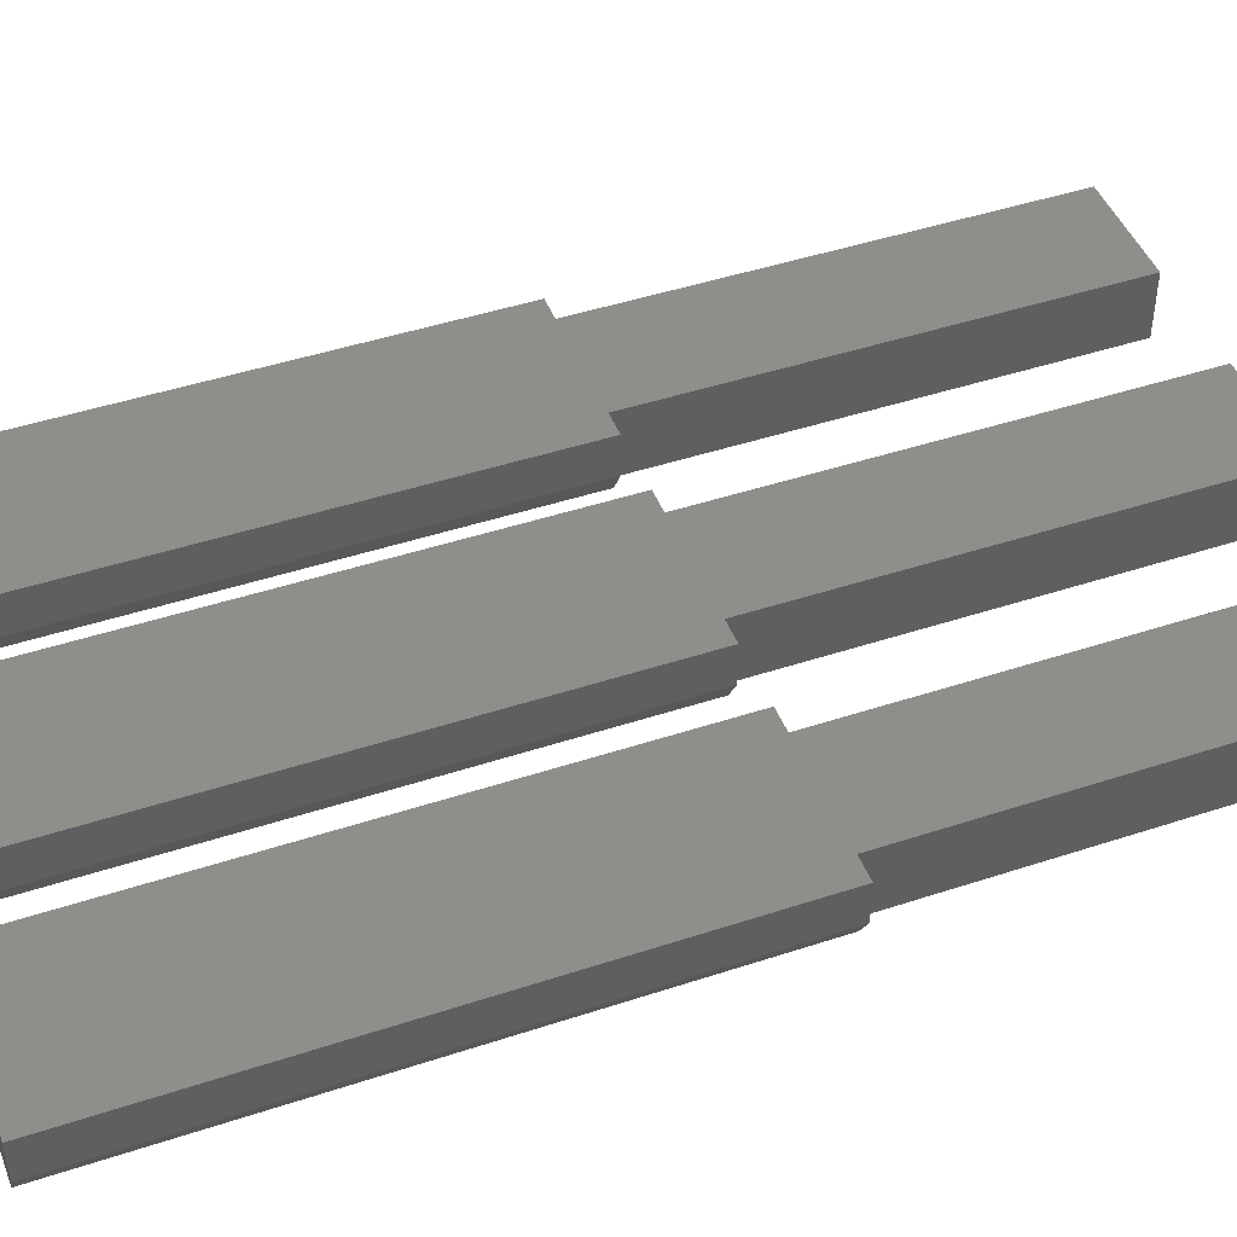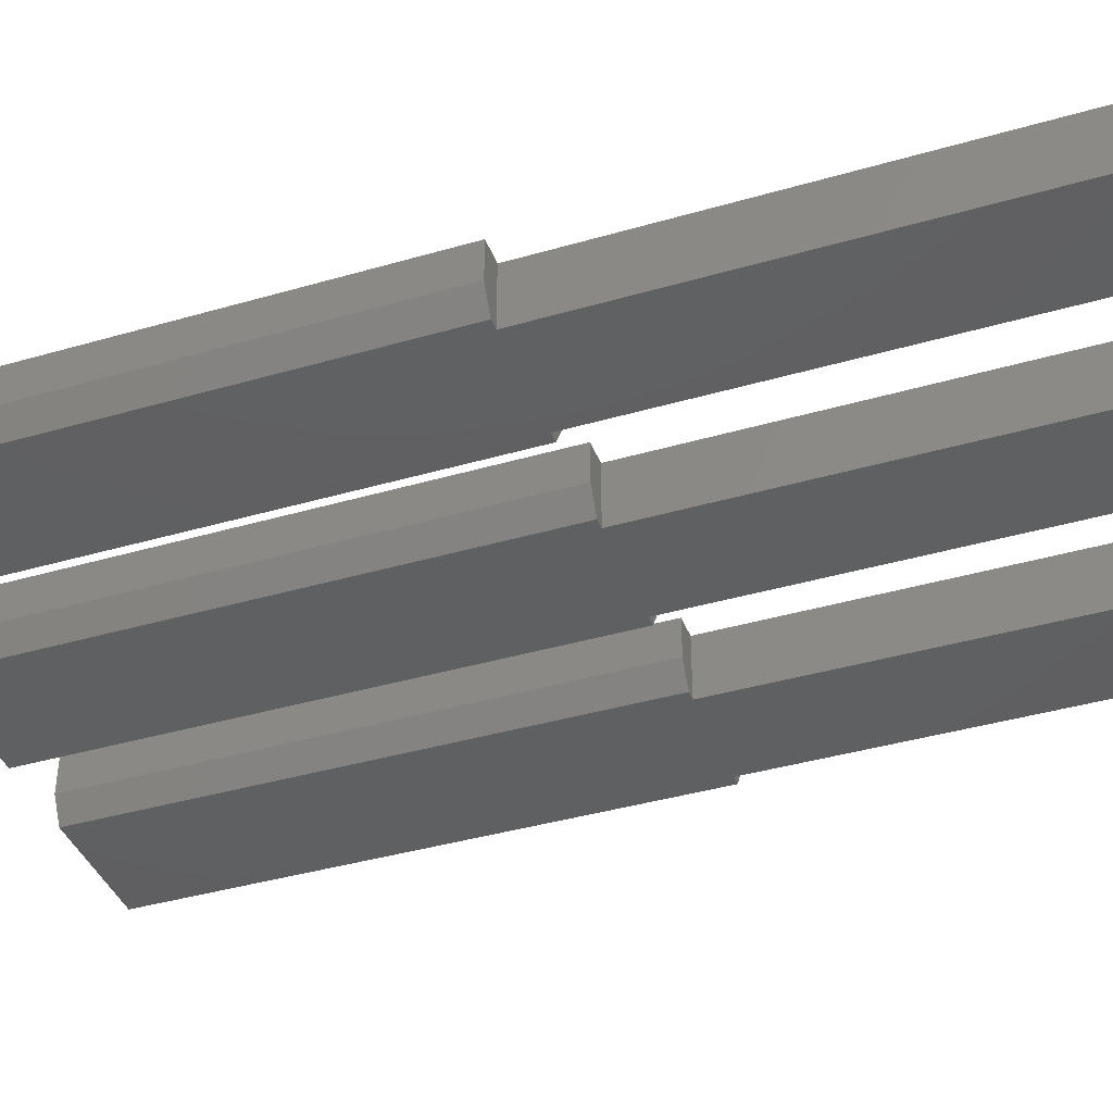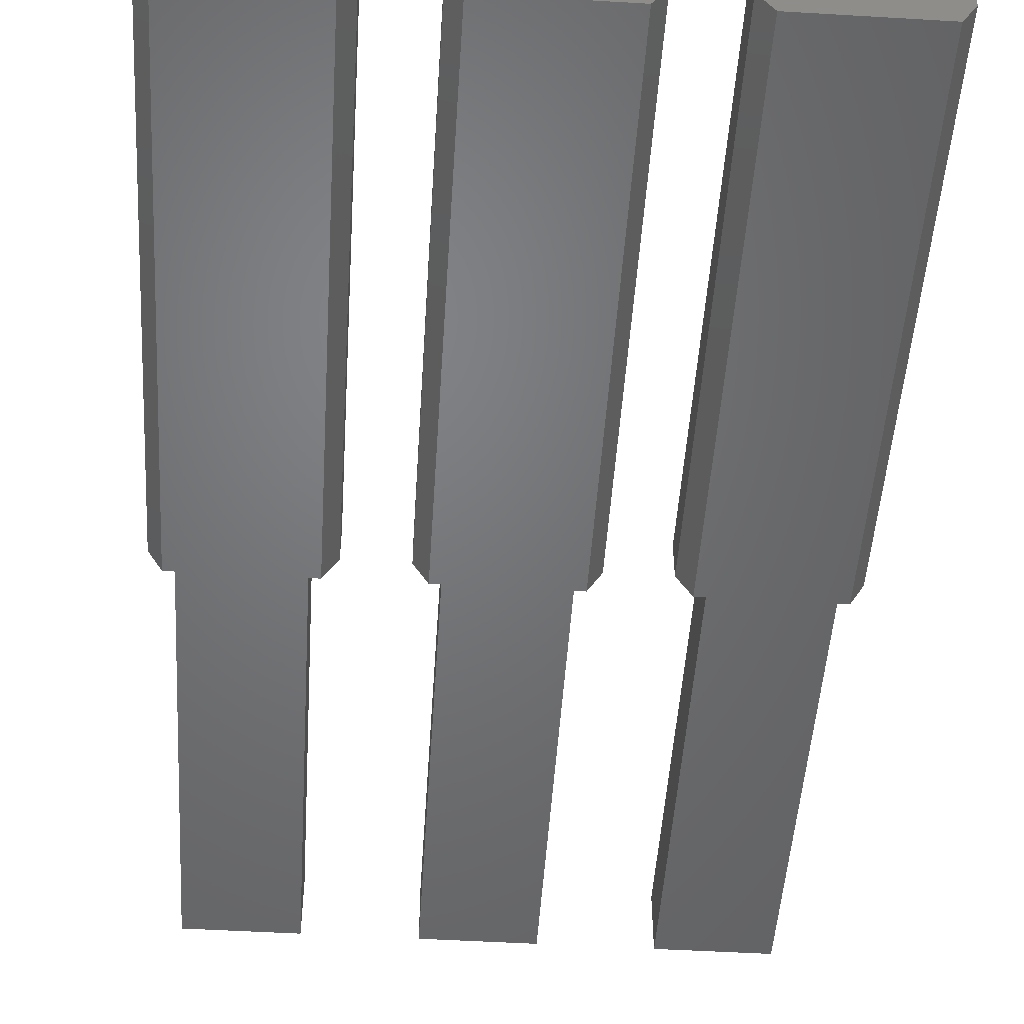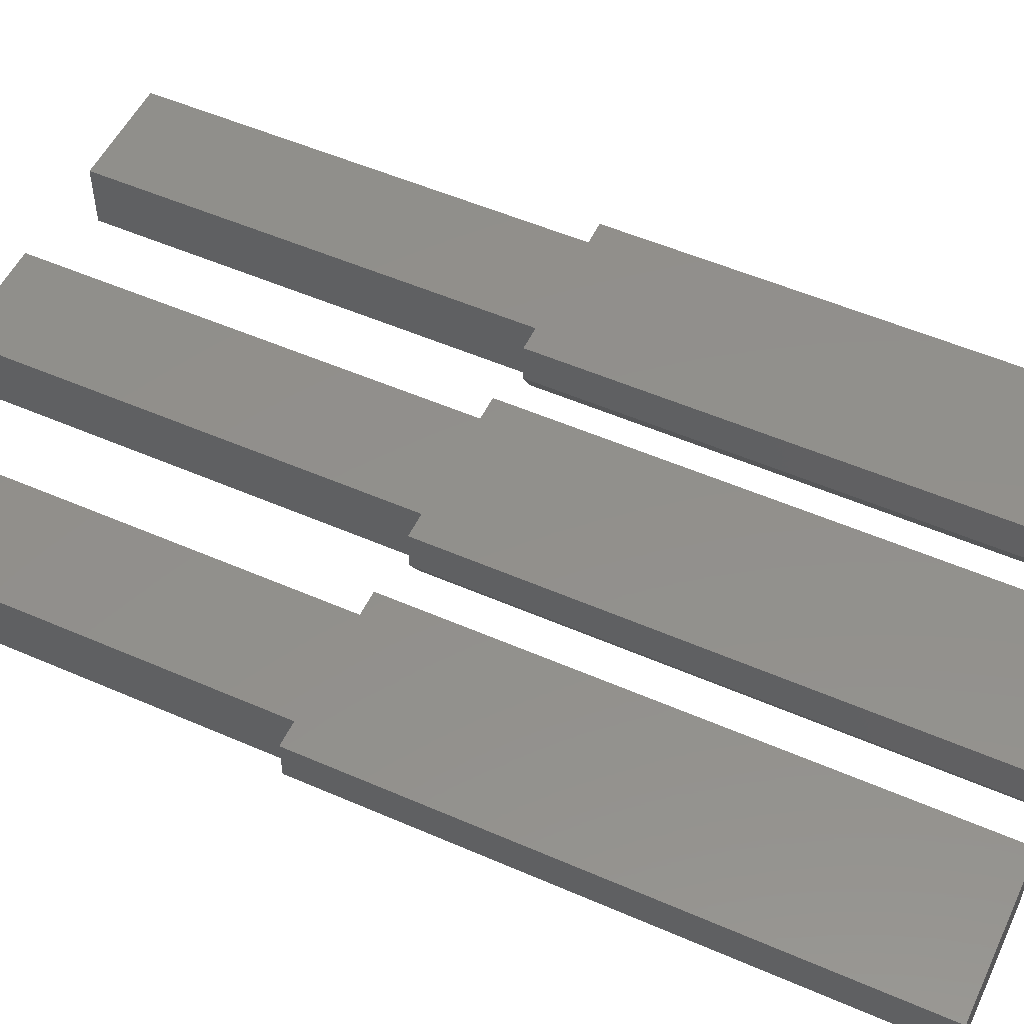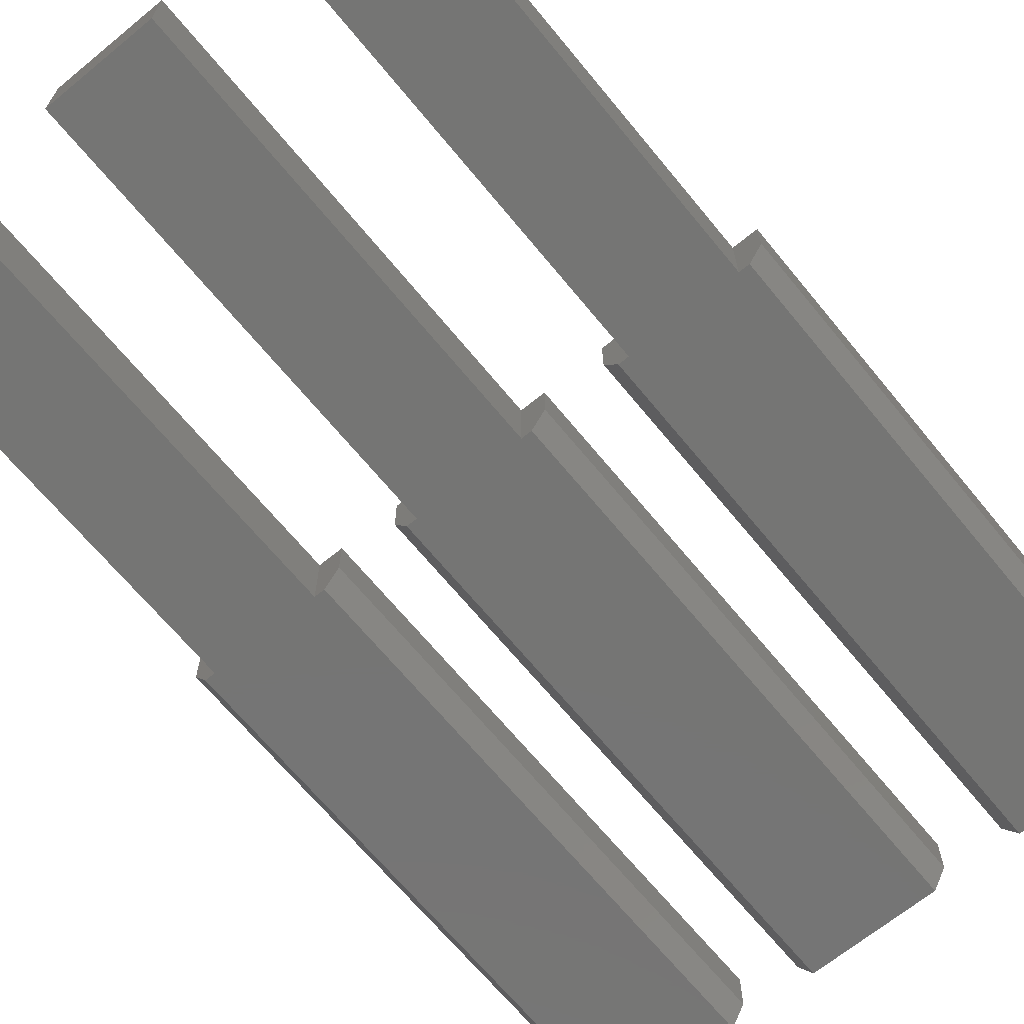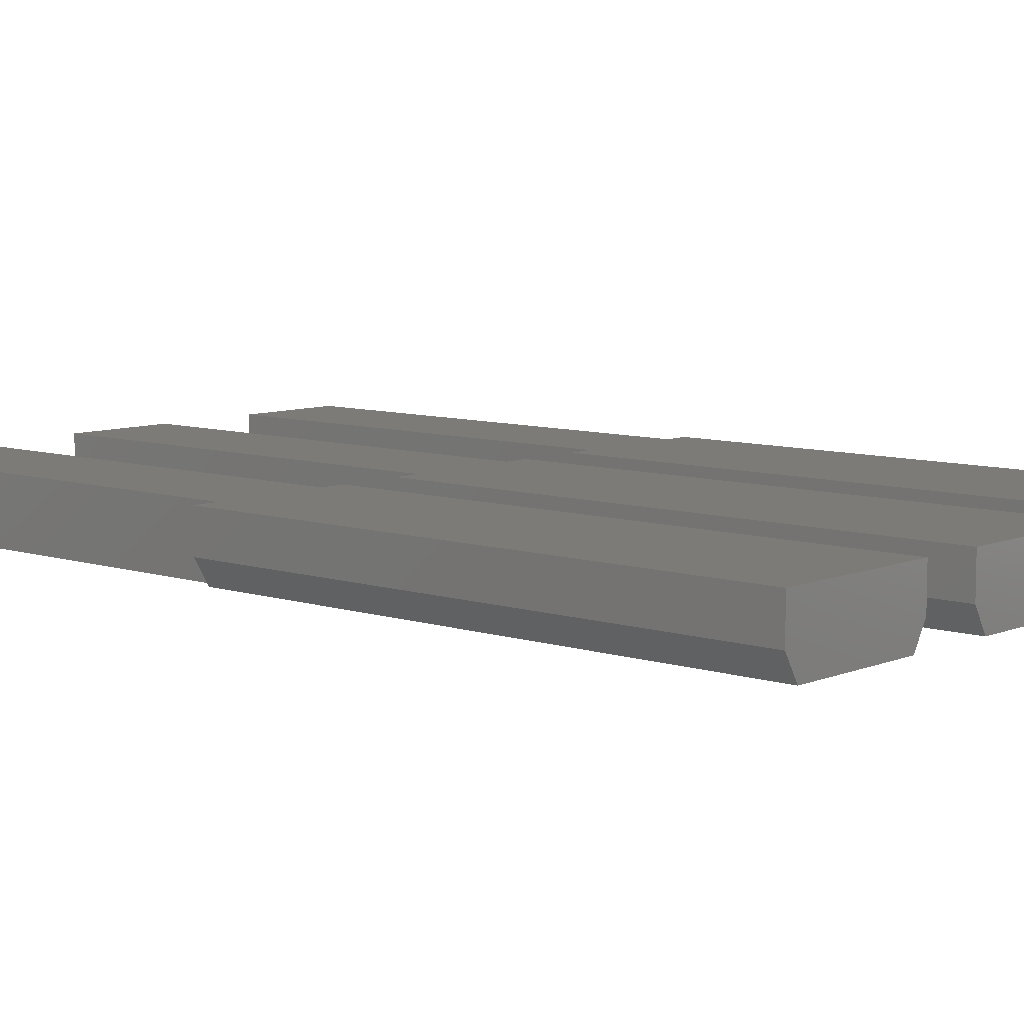
<metadata>
{"format":"stl","ext":"stl","renderer":"f3d","projection":"perspective","resolution":1024,"background":"white","views":[{"elev":45.6,"azim":69.2,"up":"+Z"},{"elev":-40.1,"azim":109.7,"up":"+Z"},{"elev":-50.2,"azim":-3.7,"up":"+Z"},{"elev":52.7,"azim":-64.9,"up":"+Z"},{"elev":-67.2,"azim":-140.6,"up":"+Z"},{"elev":8.2,"azim":-48.3,"up":"+Z"}]}
</metadata>
<code>
# stl→obj: 60 verts, 108 faces
v 3000 4000 83.33
v 3000 4000 666.7
v 3000 0 83.33
v 3000 0 666.7
v 2000 4000 666.7
v 2000 4000 83.33
v 2000 0 666.7
v 2000 0 83.33
v 1000 4000 83.33
v 1000 4000 666.7
v 1000 0 83.33
v 1000 0 666.7
v 0 4000 666.7
v 0 4000 83.33
v 0 0 666.7
v 0 0 83.33
v 4000 4000 666.7
v 4000 4000 83.33
v 4000 0 666.7
v 4000 0 83.33
v 5000 4000 83.33
v 5000 4000 666.7
v 5000 0 83.33
v 5000 0 666.7
v -95.95 0 83.33
v -224.4 -5000 305.9
v -224.4 0 305.9
v -95.95 -5000 83.33
v -224.4 0 666.7
v -224.4 -5000 666.7
v 1224 0 666.7
v 1224 -5000 305.9
v 1224 0 305.9
v 1224 -5000 666.7
v 1096 0 83.33
v 1096 -5000 83.33
v 1904 0 83.33
v 1776 -5000 305.9
v 1776 0 305.9
v 1904 -5000 83.33
v 1776 0 666.7
v 1776 -5000 666.7
v 3224 0 666.7
v 3224 -5000 305.9
v 3224 0 305.9
v 3224 -5000 666.7
v 3096 0 83.33
v 3096 -5000 83.33
v 3904 0 83.33
v 3776 -5000 305.9
v 3776 0 305.9
v 3904 -5000 83.33
v 3776 0 666.7
v 3776 -5000 666.7
v 5224 0 666.7
v 5224 -5000 305.9
v 5224 0 305.9
v 5224 -5000 666.7
v 5096 0 83.33
v 5096 -5000 83.33
f 1 2 3
f 2 4 3
f 5 6 7
f 6 8 7
f 9 10 11
f 10 12 11
f 13 14 15
f 14 16 15
f 17 18 19
f 18 20 19
f 21 22 23
f 22 24 23
f 25 26 27
f 25 28 26
f 29 27 30
f 27 26 30
f 31 32 33
f 31 34 32
f 35 33 36
f 33 32 36
f 16 29 15
f 35 31 33
f 25 27 29
f 16 25 29
f 11 12 31
f 35 11 31
f 37 38 39
f 37 40 38
f 41 39 42
f 39 38 42
f 43 44 45
f 43 46 44
f 47 45 48
f 45 44 48
f 8 41 7
f 47 43 45
f 37 39 41
f 8 37 41
f 3 4 43
f 47 3 43
f 49 50 51
f 49 52 50
f 53 51 54
f 51 50 54
f 55 56 57
f 55 58 56
f 59 57 60
f 57 56 60
f 20 53 19
f 59 55 57
f 49 51 53
f 20 49 53
f 23 24 55
f 59 23 55
f 22 17 24
f 10 13 12
f 2 5 4
f 19 53 54
f 19 54 58
f 17 19 58
f 58 55 24
f 17 58 24
f 15 29 30
f 15 30 34
f 13 15 34
f 34 31 12
f 13 34 12
f 7 41 42
f 7 42 46
f 5 7 46
f 46 43 4
f 5 46 4
f 18 21 20
f 14 9 16
f 6 1 8
f 23 59 60
f 23 60 52
f 21 23 52
f 52 49 20
f 21 52 20
f 11 35 36
f 11 36 28
f 9 11 28
f 28 25 16
f 9 28 16
f 3 47 48
f 3 48 40
f 1 3 40
f 40 37 8
f 1 40 8
f 18 22 21
f 14 10 9
f 6 2 1
f 18 17 22
f 14 13 10
f 6 5 2
f 56 52 60
f 44 40 48
f 32 28 36
f 54 50 52
f 58 54 52
f 56 58 52
f 42 38 40
f 46 42 40
f 44 46 40
f 30 26 28
f 34 30 28
f 32 34 28

</code>
